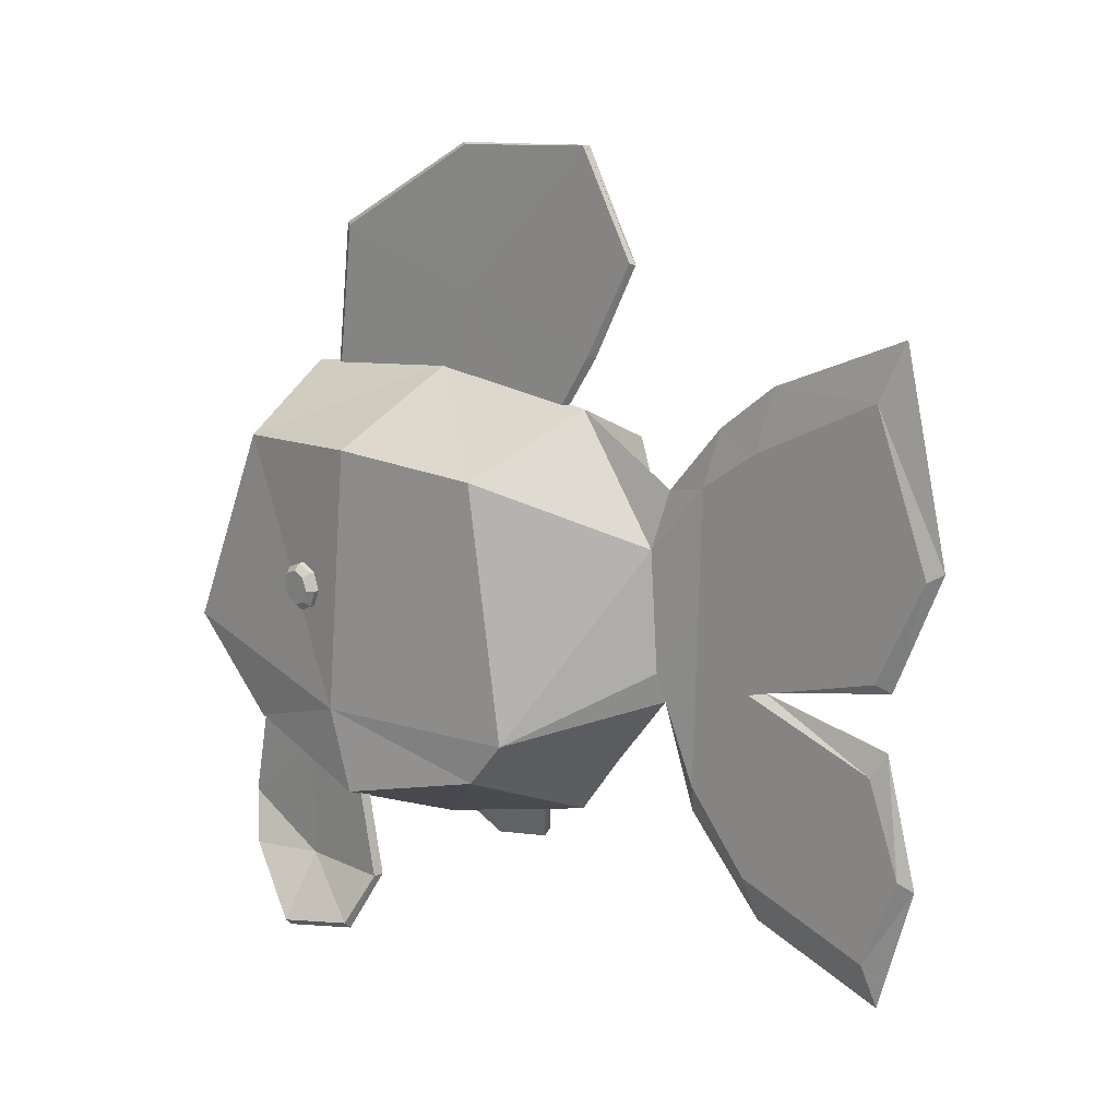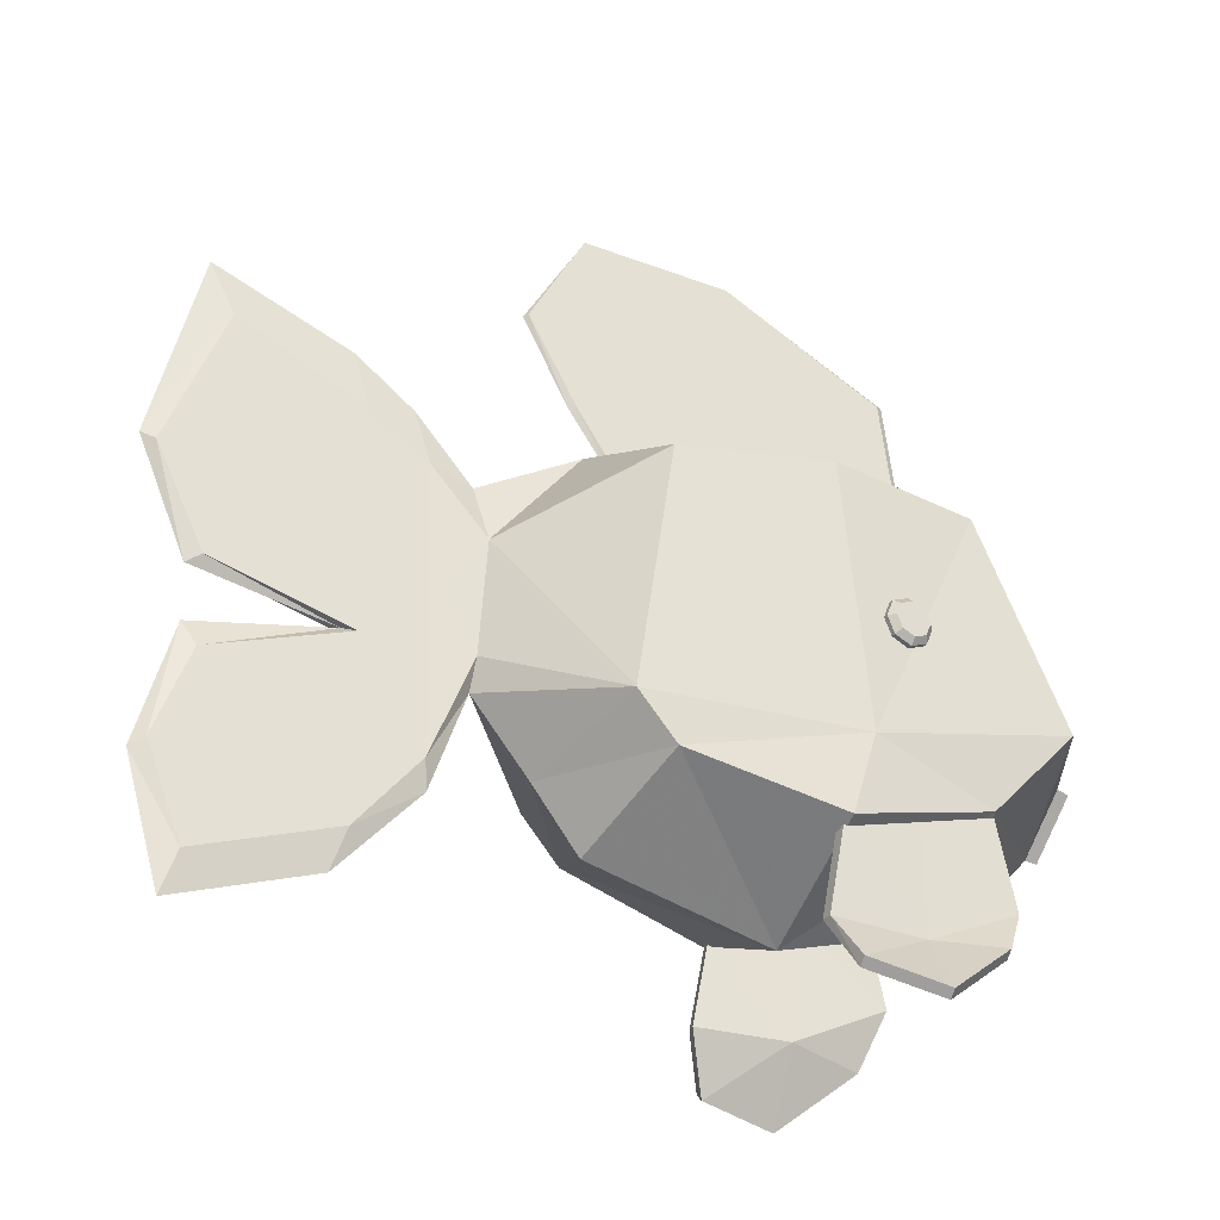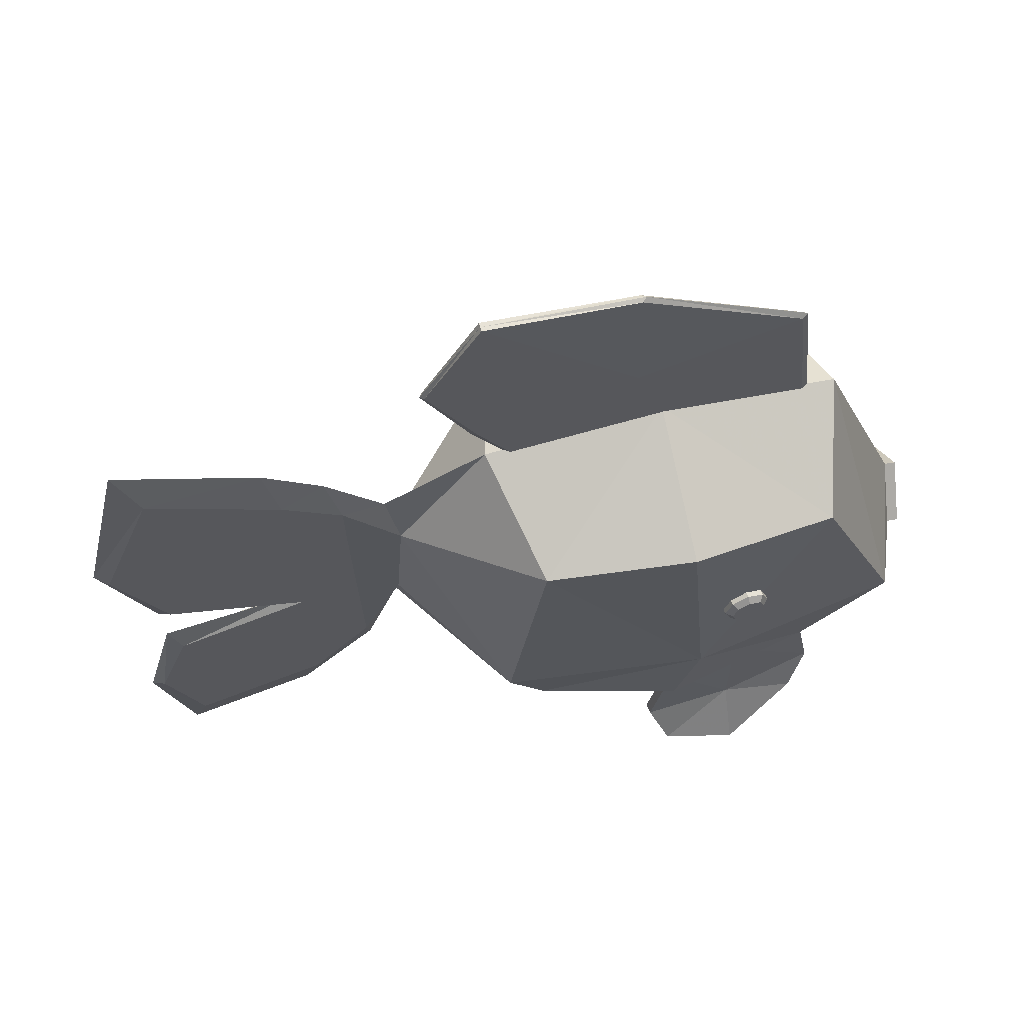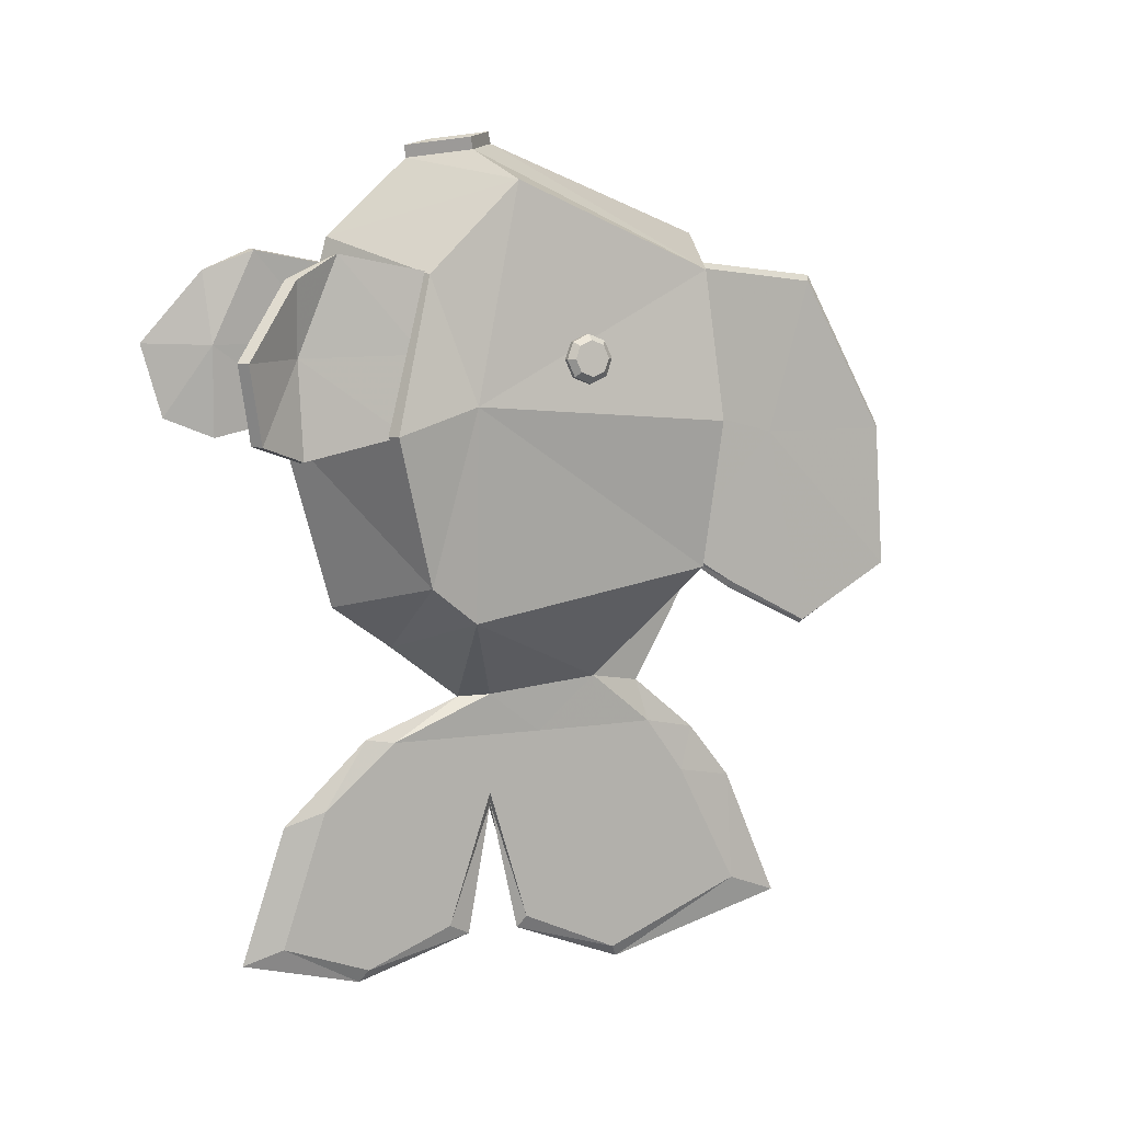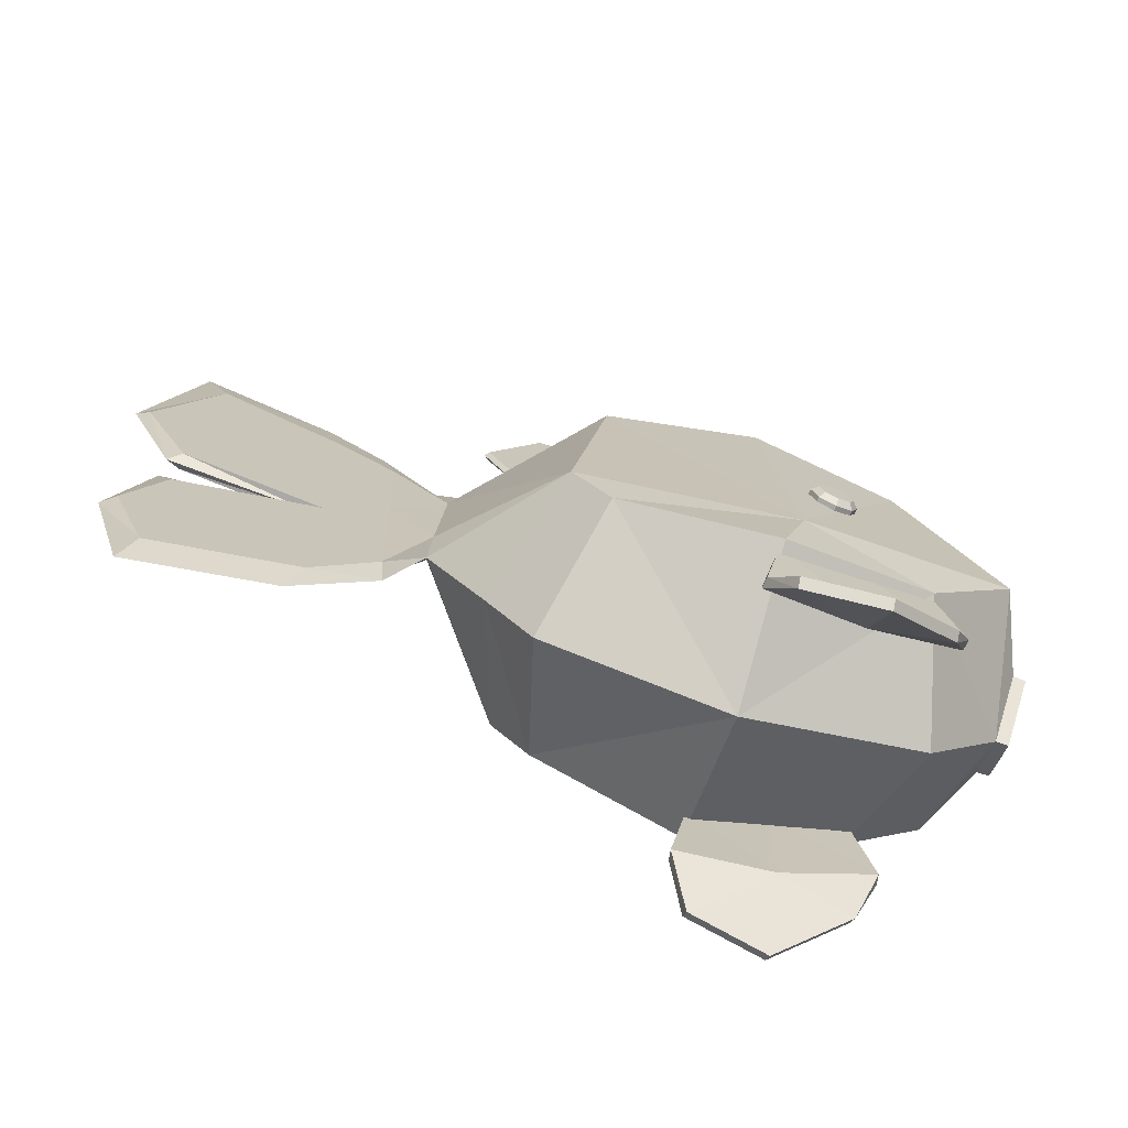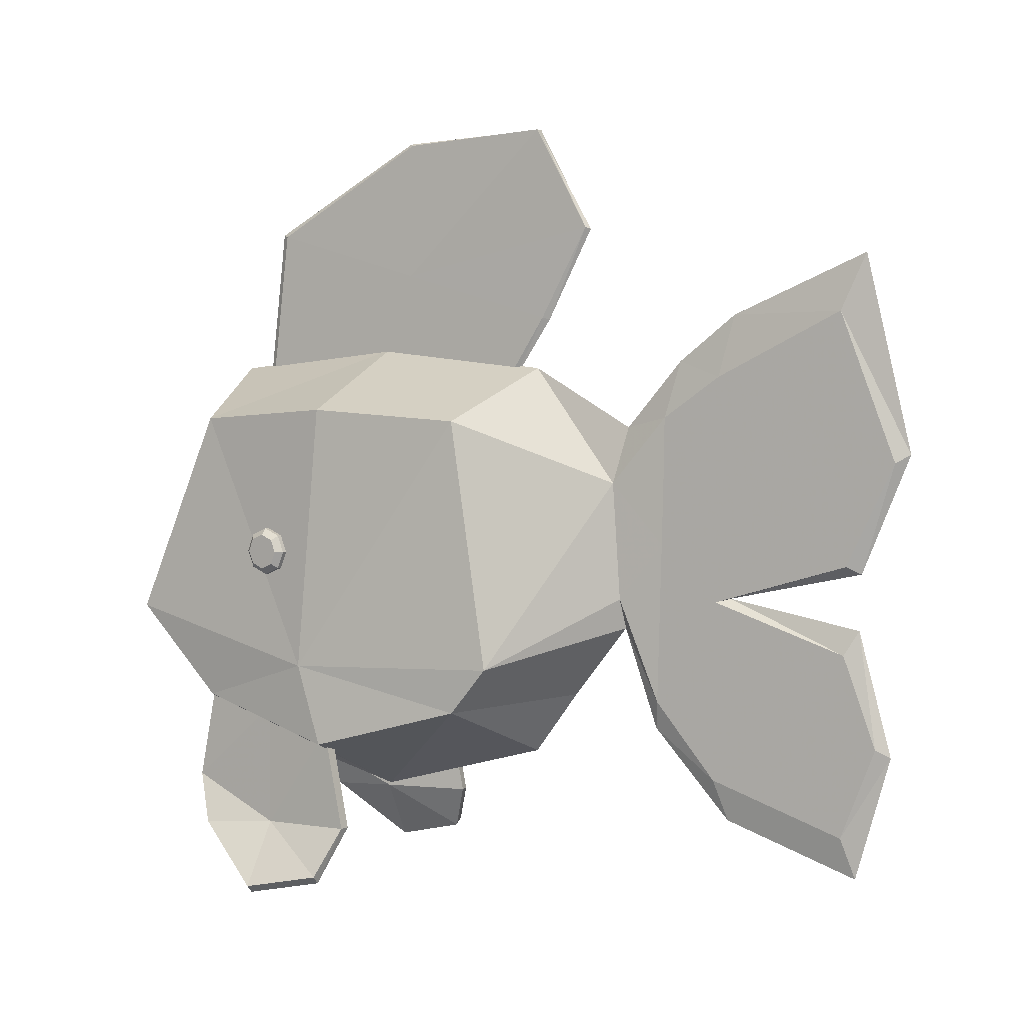
<metadata>
{"format":"obj","ext":"obj","renderer":"f3d","projection":"perspective","resolution":1024,"background":"white","views":[{"elev":16.0,"azim":131.7,"up":"+Y"},{"elev":-31.2,"azim":-113.8,"up":"+Y"},{"elev":64.0,"azim":-103.7,"up":"+Y"},{"elev":9.1,"azim":63.0,"up":"+Z"},{"elev":-72.7,"azim":-107.1,"up":"+Y"},{"elev":3.6,"azim":118.3,"up":"+Y"}]}
</metadata>
<code>
o Goldfish_01
v 1.792 2.124 2.12
v 1.792 6.365 2.12
v -1.792 2.124 2.12
v -1.792 6.365 2.12
v 1.792 2.124 -2.12
v 1.792 6.365 -2.12
v -1.792 2.124 -2.12
v -1.792 6.365 -2.12
v 1.792 3.44 3.367
v -1.792 3.44 3.367
v -1.792 2.782 -2.657
v 1.792 2.782 -2.657
v -0.168 5.444 -3.929
v 0.168 5.444 -3.929
v -0.1651 3.734 -4.045
v 0.1651 3.734 -4.045
v 1e-06 1.358 2.595
v 1e-06 7.131 2.595
v -1e-06 1.358 -2.595
v -1e-06 7.131 -2.595
v -2e-06 2.254 -3.252
v -2e-06 6.263 -4.102
v -2e-06 3.292 -4.07
v -2.072 1.54 1e-06
v -2.072 6.516 1e-06
v 2.072 1.54 -1e-06
v 2.072 6.516 -1e-06
v 2.072 2.698 0.3547
v -2.072 2.698 0.3547
v 0 7.416 -1e-06
v 0 0.6403 -0
v -2e-06 7.229 -4.929
v 0.1109 6.412 -4.73
v -0.1109 6.412 -4.73
v -0.1109 2.247 -4.629
v 0.1109 2.247 -4.629
v -2e-06 1.846 -4.568
v -2e-06 7.891 -5.769
v 0.1109 7.003 -5.569
v -0.1109 7.003 -5.569
v -0.1109 1.167 -5.52
v 0.1109 1.167 -5.52
v -2e-06 0.5817 -5.708
v -0.1109 3.759 -5.545
v 0.1109 3.759 -5.545
v -2e-06 3.812 -5.739
v -4e-06 8.739 -7.742
v 0.1109 7.928 -7.406
v -0.1109 7.928 -7.406
v -0.1109 4.352 -7.518
v 0.1109 4.352 -7.518
v -4e-06 4.245 -7.712
v -0.1109 3.099 -7.49
v -0.1109 0.5059 -7.466
v 0.1109 3.099 -7.49
v 0.1109 0.5059 -7.466
v -4e-06 -0.07895 -7.654
v -4e-06 3.451 -7.685
v -0.1109 4.558 -4.692
v 0.1109 4.558 -4.692
v -0.1109 2.463 -5.532
v 0.1109 2.463 -5.532
v -0.1109 1.802 -7.97
v 0.1109 1.802 -7.97
v -4e-06 1.686 -8.161
v -0.1109 5.59 -4.717
v 0.1109 5.59 -4.717
v -0.1109 5.055 -5.557
v 0.1109 5.055 -5.557
v -0.1109 5.816 -8.216
v 0.1109 5.816 -8.216
v -4e-06 5.933 -8.409
v 1.696 2.302 2.12
v -1.688 2.302 2.12
v -1.889 1.717 1e-06
v 1.896 1.717 -1e-06
v 1.991 0.1741 2.083
v -1.933 0.2601 2.1
v -2.174 -0.2989 -0.02051
v 2.256 -0.4217 -0.02203
v 1.796 2.009 1.06
v 2.416 -0.6374 1.06
v -1.789 2.009 1.06
v -2.31 -0.5649 1.056
v -1.688 0.8523 2.403
v -1.889 0.2677 -0.283
v -1.789 0.2413 1.06
v 1.896 0.2677 -0.283
v 1.696 0.8523 2.403
v 1.796 0.2413 1.06
v 1.549 2.302 2.1
v -1.542 2.302 2.1
v -1.742 1.717 -0.02057
v 1.749 1.717 -0.02057
v 1.872 0.06266 2.092
v -1.807 0.1624 2.104
v -2.047 -0.3966 -0.01612
v 2.137 -0.5332 -0.01285
v 1.649 2.009 1.039
v 2.297 -0.7489 1.069
v -1.642 2.009 1.039
v -2.183 -0.6627 1.06
v -1.542 0.8522 2.383
v -1.742 0.2676 -0.3036
v -1.642 0.2412 1.039
v 1.749 0.2676 -0.3036
v 1.549 0.8522 2.383
v 1.649 0.2412 1.039
v -0.06555 8.544 -0.4254
v 0.06555 8.544 -0.4254
v 0 6.967 -1e-06
v 0.06083 6.967 -1e-06
v -0.06083 6.967 -1e-06
v -1e-06 6.967 -2.206
v 1e-06 6.967 2.206
v -0.05262 6.967 -2.12
v 0.05261 6.967 -2.12
v -0.05261 6.967 2.12
v 0.05262 6.967 2.12
v 0.0567 7.884 -2.703
v 0.0567 9.205 1.852
v 1e-06 9.232 1.944
v -1e-06 7.857 -2.795
v -0.0567 7.884 -2.703
v -0.0567 9.205 1.852
v 0.0567 9.207 -3.415
v 0.06555 10.67 -2.616
v -0.06555 10.67 -2.616
v -1e-06 10.67 -2.616
v -2e-06 9.181 -3.474
v 0.0567 10.53 -0.4613
v 0 10.56 -0.4018
v -0.0567 9.207 -3.415
v -0.0567 10.53 -0.4613
v 2.13 4.388 0.9524
v 1.886 4.388 0.5786
v 1.874 4.146 0.6783
v 1.846 4.045 0.9192
v 1.818 4.146 1.16
v 1.806 4.388 1.26
v 1.818 4.631 1.16
v 1.846 4.731 0.9192
v 1.874 4.631 0.6783
v 1.846 4.388 0.9192
v 2.13 4.641 0.9524
v 2.047 4.731 0.9427
v 2.019 4.631 1.184
v 2.109 4.567 1.13
v 2.007 4.388 1.283
v 2.101 4.388 1.204
v 2.019 4.146 1.184
v 2.109 4.21 1.13
v 2.047 4.045 0.9427
v 2.13 4.135 0.9524
v 2.075 4.146 0.7019
v 2.151 4.21 0.7747
v 2.087 4.388 0.6021
v 2.159 4.388 0.7011
v 2.075 4.631 0.7019
v 2.151 4.567 0.7747
v -2.13 4.388 0.9524
v -1.886 4.388 0.5786
v -1.874 4.146 0.6783
v -1.846 4.045 0.9192
v -1.818 4.146 1.16
v -1.806 4.388 1.26
v -1.818 4.631 1.16
v -1.846 4.731 0.9192
v -1.874 4.631 0.6783
v -1.846 4.388 0.9192
v -2.13 4.641 0.9524
v -2.047 4.731 0.9427
v -2.019 4.631 1.184
v -2.109 4.567 1.13
v -2.007 4.388 1.283
v -2.101 4.388 1.204
v -2.019 4.146 1.184
v -2.109 4.21 1.13
v -2.047 4.045 0.9427
v -2.13 4.135 0.9524
v -2.075 4.146 0.7019
v -2.151 4.21 0.7747
v -2.087 4.388 0.6021
v -2.159 4.388 0.7011
v -2.075 4.631 0.7019
v -2.151 4.567 0.7747
v -0.7101 3.264 3.779
v 2e-06 2.564 3.67
v 0.7101 3.264 3.779
v 2e-06 3.869 3.873
v -0.4223 3.272 3.68
v 2e-06 2.854 3.604
v 0.4223 3.272 3.68
v 2e-06 3.632 3.727
v -0.4223 3.343 3.288
v 2e-06 2.922 3.165
v 0.4223 3.343 3.288
v 2e-06 3.707 3.3
v 2e-06 3.835 4.043
v -0.7047 3.234 3.95
v 2e-06 2.54 3.842
v 0.7047 3.234 3.95
v 2e-06 3.6 3.899
v -0.4191 3.242 3.852
v 2e-06 2.828 3.776
v 0.4191 3.242 3.852
f 31 5 26
f 30 2 27
f 28 1 26
f 21 5 19
f 29 7 24
f 2 190 189
f 20 14 22
f 11 23 21
f 12 23 16
f 20 13 8
f 10 190 18
f 7 21 19
f 4 30 25
f 7 31 24
f 3 31 17
f 8 30 20
f 3 29 24
f 5 28 26
f 30 6 20
f 31 1 17
f 8 29 25
f 13 11 8
f 2 28 27
f 9 188 17
f 28 6 27
f 29 4 25
f 12 14 6
f 188 10 3
f 188 200 187
f 189 199 202
f 199 206 202
f 201 204 200
f 201 206 205
f 199 204 203
f 188 202 201
f 187 199 190
f 147 142 141
f 155 136 157
f 151 138 153
f 147 140 149
f 159 136 143
f 153 137 155
f 151 140 139
f 146 143 142
f 142 143 144
f 136 137 144
f 138 139 144
f 140 141 144
f 143 136 144
f 137 138 144
f 139 140 144
f 141 142 144
f 145 135 160
f 160 135 158
f 156 135 154
f 152 135 150
f 158 135 156
f 154 135 152
f 150 135 148
f 148 146 147
f 150 147 149
f 150 151 152
f 152 153 154
f 156 153 155
f 156 157 158
f 160 157 159
f 160 146 145
f 148 135 145
f 167 172 173
f 162 181 183
f 179 165 177
f 166 173 175
f 185 162 183
f 163 179 181
f 177 166 175
f 172 169 185
f 168 170 169
f 162 170 163
f 164 170 165
f 166 170 167
f 169 170 162
f 163 170 164
f 165 170 166
f 167 170 168
f 171 186 161
f 186 184 161
f 182 180 161
f 178 176 161
f 184 182 161
f 180 178 161
f 176 174 161
f 174 172 171
f 175 174 176
f 178 175 176
f 179 178 180
f 182 179 180
f 184 181 182
f 185 184 186
f 172 186 171
f 174 171 161
f 193 205 206
f 192 195 191
f 191 205 192
f 196 198 195
f 192 197 196
f 194 195 198
f 194 197 193
f 191 203 204
f 193 203 194
f 23 36 16
f 22 34 13
f 37 42 36
f 37 41 43
f 23 35 37
f 22 33 32
f 38 49 40
f 46 50 52
f 34 68 66
f 32 40 34
f 36 62 60
f 32 39 38
f 68 44 59
f 60 14 16
f 42 64 62
f 46 53 44
f 60 16 36
f 72 48 71
f 49 72 70
f 69 51 71
f 38 48 47
f 46 51 45
f 40 70 68
f 63 58 65
f 58 64 65
f 46 55 58
f 43 54 57
f 43 56 42
f 61 53 63
f 41 63 54
f 65 56 57
f 54 65 57
f 59 13 66
f 15 59 35
f 62 55 45
f 35 61 41
f 68 50 44
f 39 71 48
f 70 52 50
f 52 71 51
f 33 69 39
f 67 33 14
f 66 13 34
f 60 45 69
f 90 77 82
f 87 79 84
f 90 80 88
f 87 78 85
f 83 85 74
f 75 87 83
f 76 90 88
f 81 89 90
f 108 95 107
f 105 97 104
f 98 108 106
f 96 105 103
f 103 101 92
f 105 93 101
f 94 108 99
f 99 107 91
f 82 98 80
f 101 75 83
f 88 94 76
f 98 88 80
f 97 84 79
f 89 95 77
f 73 107 89
f 103 74 85
f 96 85 78
f 86 97 79
f 92 83 74
f 93 86 75
f 81 91 73
f 76 99 81
f 95 82 77
f 84 96 78
f 117 111 114
f 110 131 121
f 111 119 115
f 111 118 113
f 116 111 113
f 123 133 130
f 109 133 124
f 110 126 127
f 114 120 117
f 115 121 122
f 113 125 109
f 116 109 124
f 114 124 123
f 112 121 119
f 117 110 112
f 115 125 118
f 129 131 127
f 129 126 130
f 134 129 128
f 133 129 130
f 109 134 128
f 125 132 134
f 123 126 120
f 121 132 122
f 31 19 5
f 30 18 2
f 28 9 1
f 21 12 5
f 29 11 7
f 189 9 2
f 2 18 190
f 20 6 14
f 11 15 23
f 12 21 23
f 20 22 13
f 18 4 10
f 10 187 190
f 7 11 21
f 4 18 30
f 7 19 31
f 3 24 31
f 8 25 30
f 3 10 29
f 5 12 28
f 30 27 6
f 31 26 1
f 8 11 29
f 13 15 11
f 2 9 28
f 17 1 9
f 9 189 188
f 28 12 6
f 29 10 4
f 12 16 14
f 3 17 188
f 188 187 10
f 188 201 200
f 189 190 199
f 199 203 206
f 201 205 204
f 201 202 206
f 199 200 204
f 188 189 202
f 187 200 199
f 147 146 142
f 155 137 136
f 151 139 138
f 147 141 140
f 159 157 136
f 153 138 137
f 151 149 140
f 146 159 143
f 148 145 146
f 150 148 147
f 150 149 151
f 152 151 153
f 156 154 153
f 156 155 157
f 160 158 157
f 160 159 146
f 167 168 172
f 162 163 181
f 179 164 165
f 166 167 173
f 185 169 162
f 163 164 179
f 177 165 166
f 172 168 169
f 174 173 172
f 175 173 174
f 178 177 175
f 179 177 178
f 182 181 179
f 184 183 181
f 185 183 184
f 172 185 186
f 193 192 205
f 192 196 195
f 191 204 205
f 196 197 198
f 192 193 197
f 194 191 195
f 194 198 197
f 191 194 203
f 193 206 203
f 23 37 36
f 22 32 34
f 37 43 42
f 37 35 41
f 23 15 35
f 22 14 33
f 38 47 49
f 46 44 50
f 34 40 68
f 32 38 40
f 36 42 62
f 32 33 39
f 59 66 68
f 44 61 59
f 60 67 14
f 42 56 64
f 46 58 53
f 72 47 48
f 49 47 72
f 69 45 51
f 38 39 48
f 46 52 51
f 40 49 70
f 63 53 58
f 58 55 64
f 46 45 55
f 43 41 54
f 43 57 56
f 61 44 53
f 41 61 63
f 65 64 56
f 54 63 65
f 59 15 13
f 62 64 55
f 35 59 61
f 68 70 50
f 39 69 71
f 70 72 52
f 52 72 71
f 33 67 69
f 69 67 60
f 60 62 45
f 90 89 77
f 87 86 79
f 90 82 80
f 87 84 78
f 83 87 85
f 75 86 87
f 76 81 90
f 81 73 89
f 108 100 95
f 105 102 97
f 98 100 108
f 96 102 105
f 103 105 101
f 105 104 93
f 94 106 108
f 99 108 107
f 82 100 98
f 101 93 75
f 88 106 94
f 98 106 88
f 97 102 84
f 89 107 95
f 73 91 107
f 103 92 74
f 96 103 85
f 86 104 97
f 92 101 83
f 93 104 86
f 81 99 91
f 76 94 99
f 95 100 82
f 84 102 96
f 117 112 111
f 110 127 131
f 111 112 119
f 111 115 118
f 116 114 111
f 123 124 133
f 109 128 133
f 110 120 126
f 114 123 120
f 115 119 121
f 113 118 125
f 116 113 109
f 114 116 124
f 112 110 121
f 117 120 110
f 115 122 125
f 129 132 131
f 129 127 126
f 134 132 129
f 133 128 129
f 109 125 134
f 125 122 132
f 123 130 126
f 121 131 132

</code>
